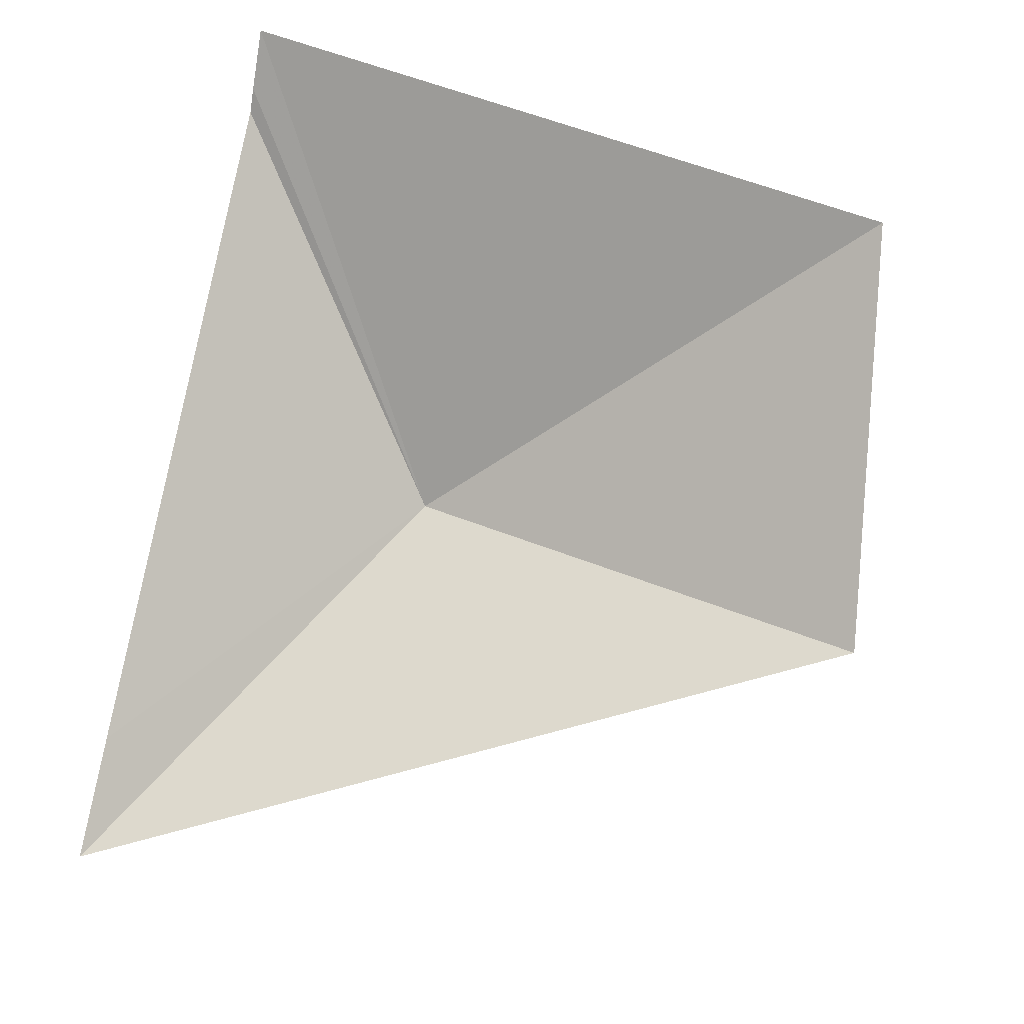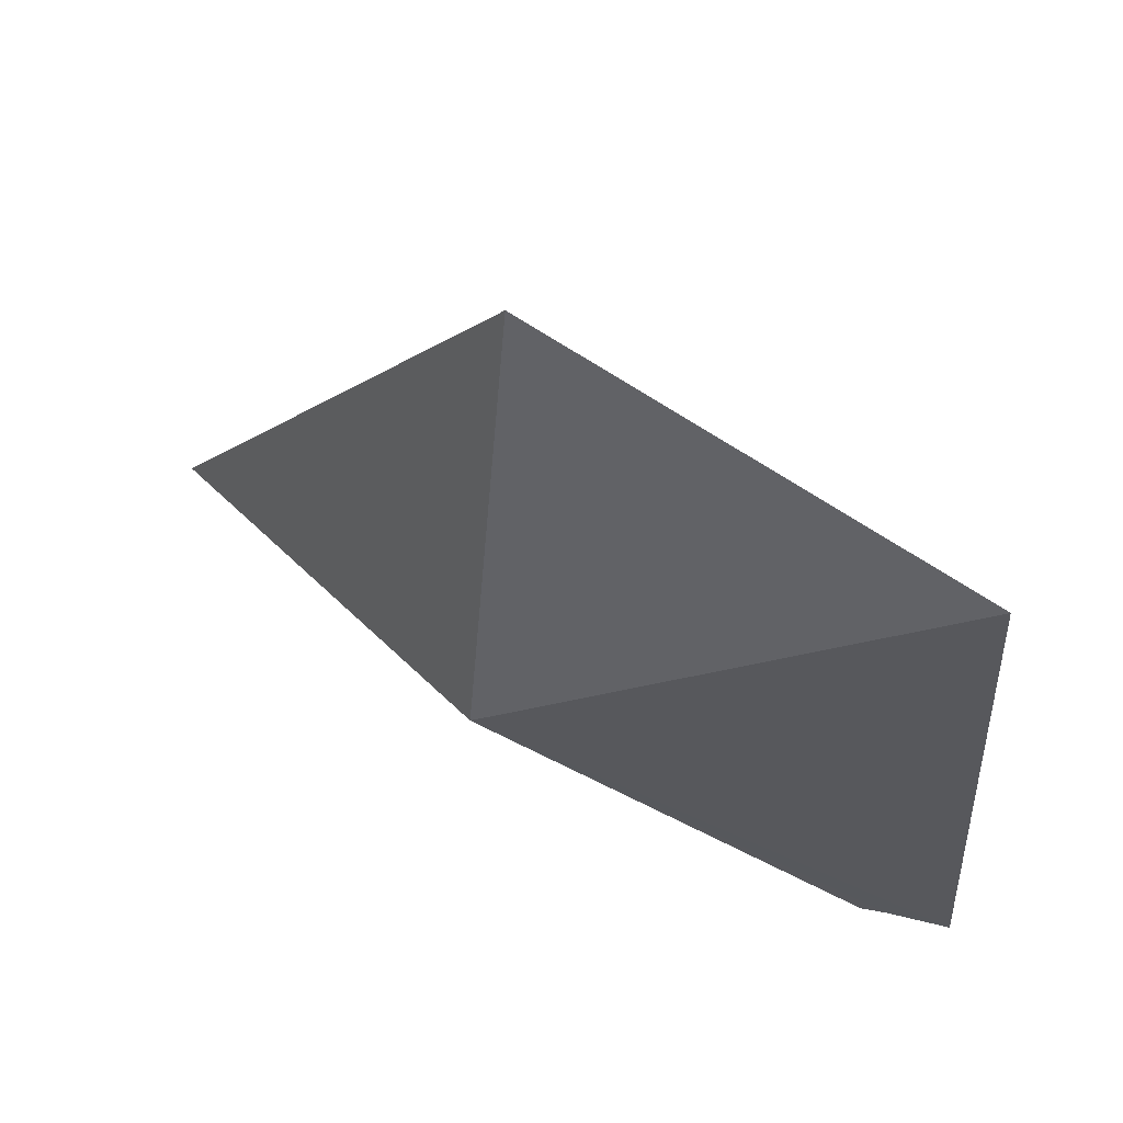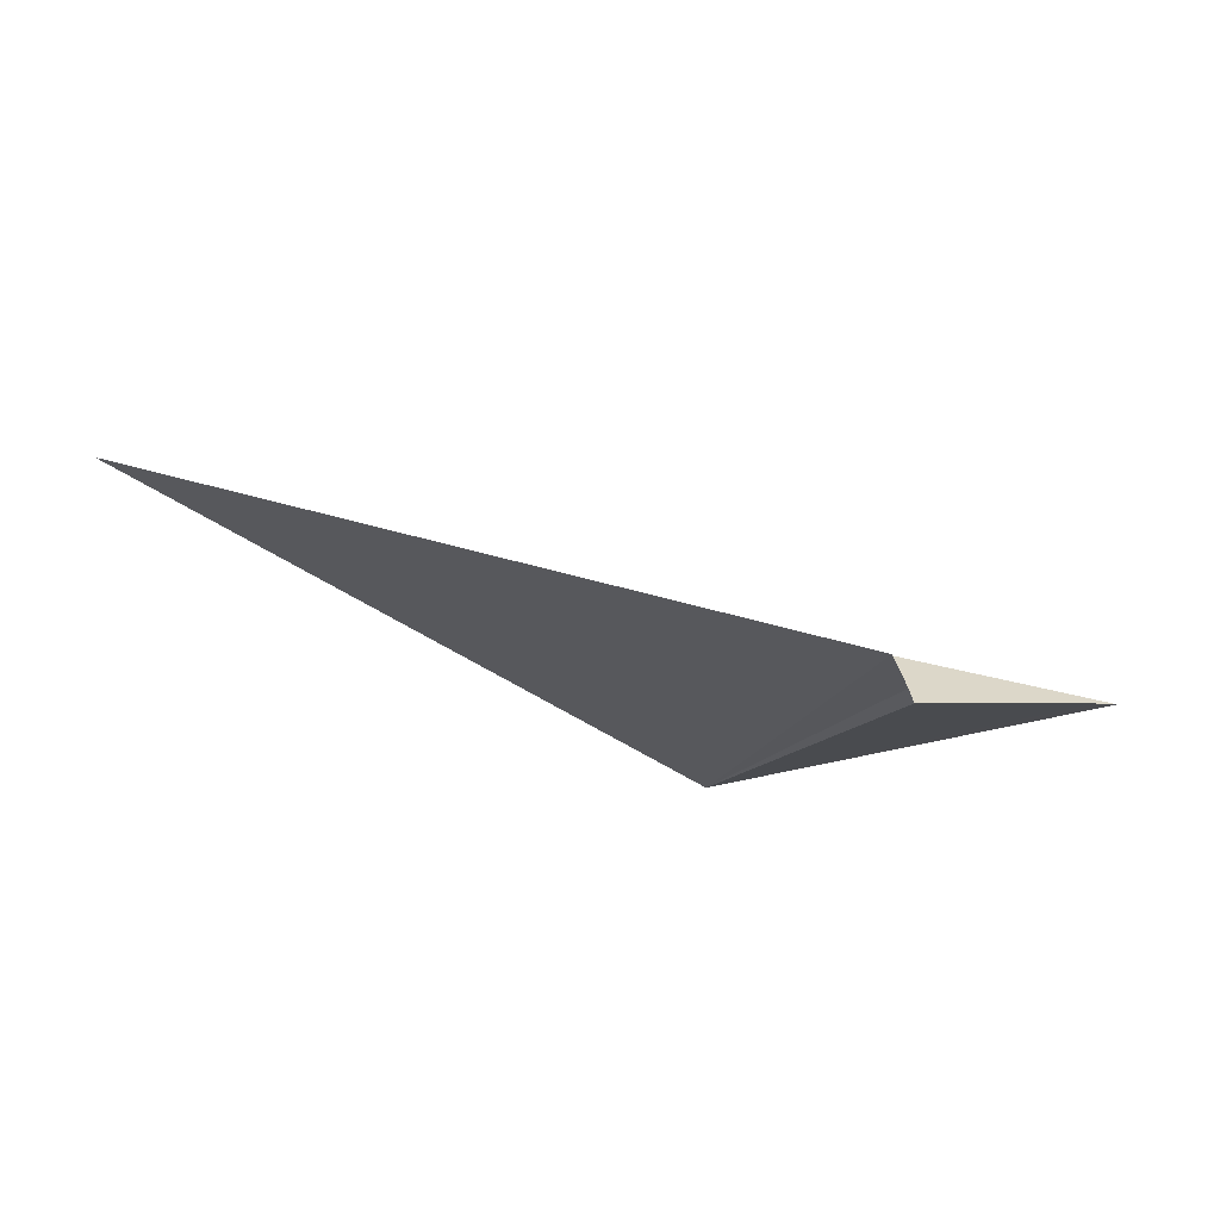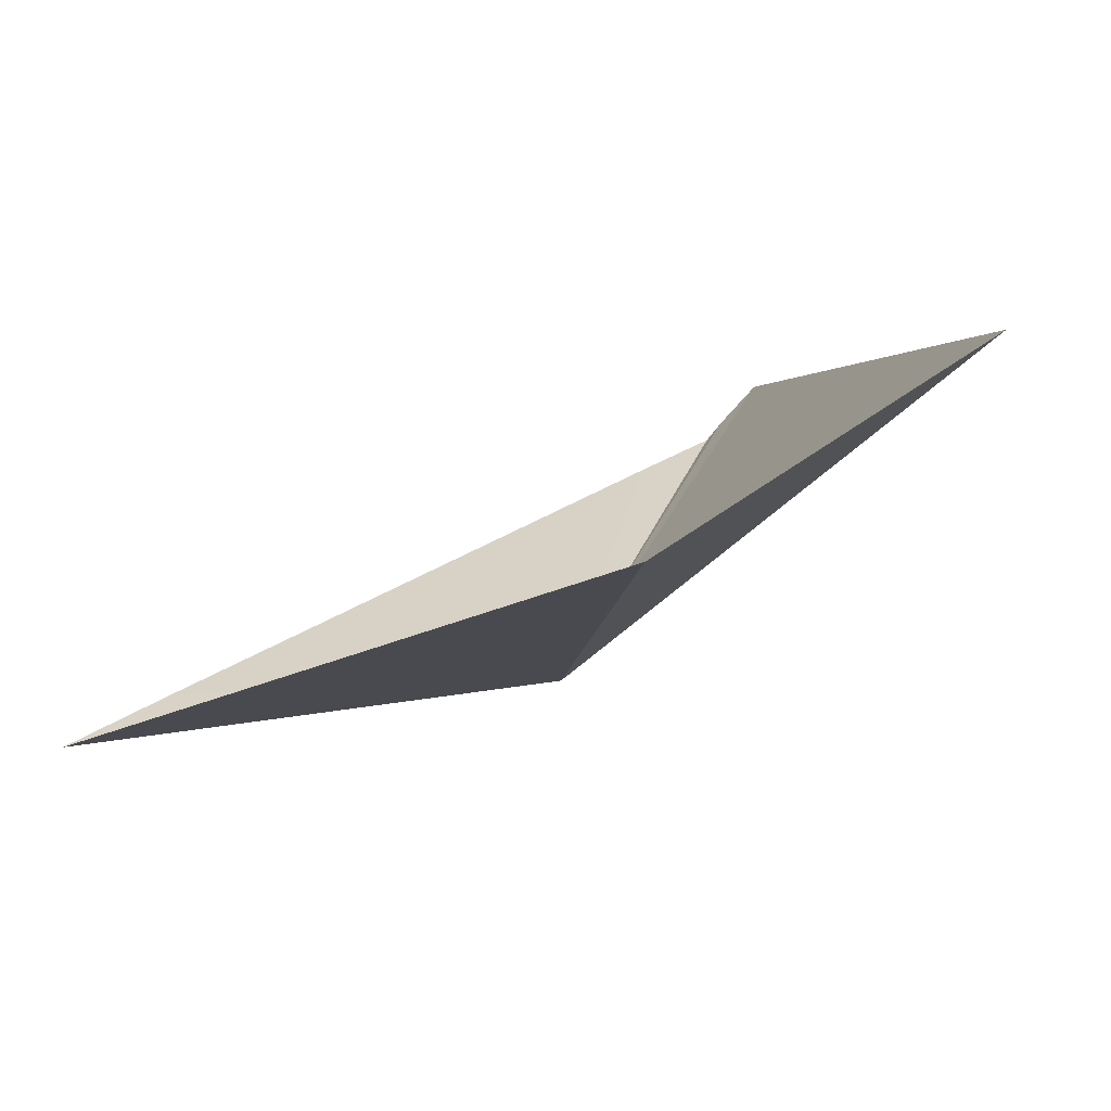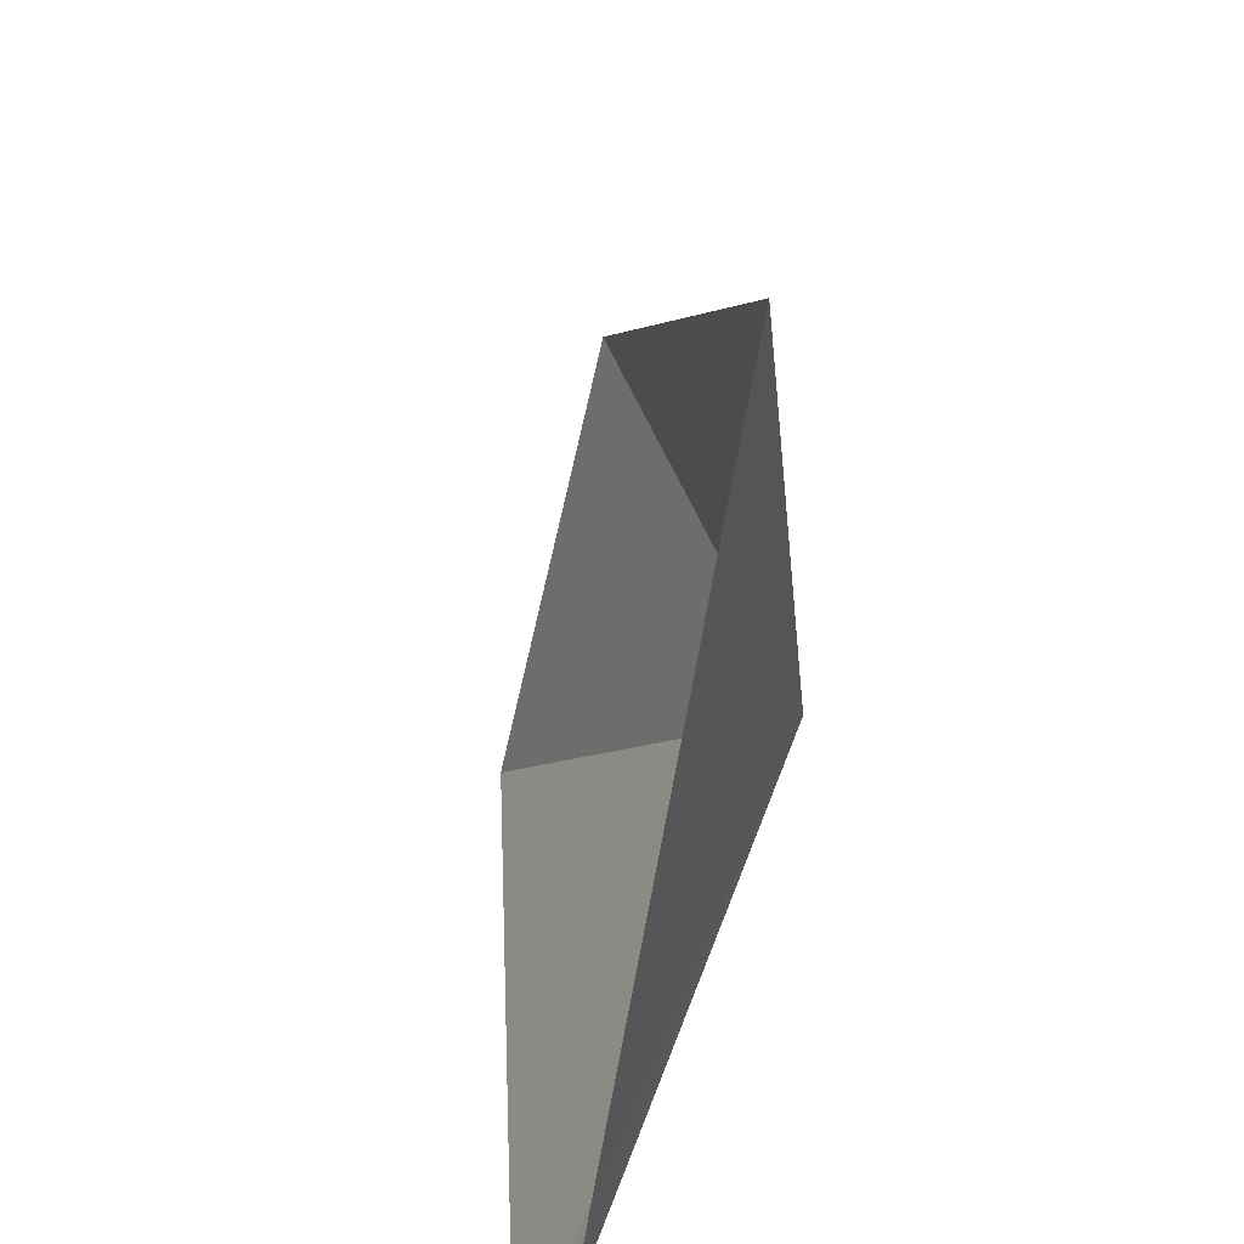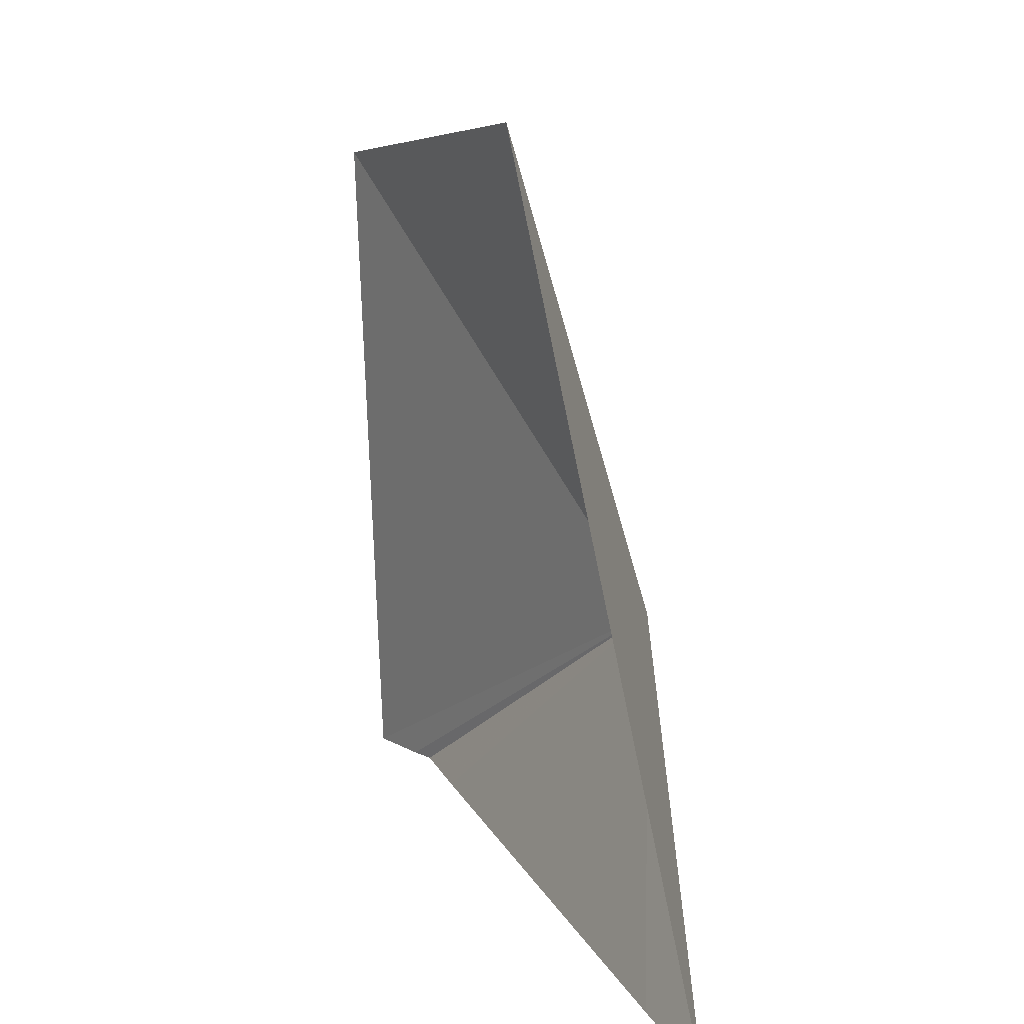
<metadata>
{"format":"obj","ext":"obj","renderer":"f3d","projection":"perspective","resolution":1024,"background":"white","views":[{"elev":61.6,"azim":-76.5,"up":"+Y"},{"elev":69.9,"azim":58.5,"up":"+Z"},{"elev":23.7,"azim":112.9,"up":"+Y"},{"elev":0.3,"azim":-22.2,"up":"+Y"},{"elev":-59.6,"azim":-74.7,"up":"+Z"},{"elev":13.6,"azim":-83.7,"up":"+Z"}]}
</metadata>
<code>
v 0.5169 -43.9 8.022
v 4.548 -39.58 2.973
v 6.136 -38.89 2.973
v 6.462 -38.52 2.973
v 7.317 -37.67 2.973
v 5.403 -37.54 16.21
v -1.926 -41.49 17.39
v -8.279 -45.32 2.973
v -6.039 -44.3 2.973
f 1 2 3
f 1 4 5
f 1 5 6
f 1 7 8
f 1 8 9
f 1 6 7
f 1 3 4
f 1 9 2

</code>
